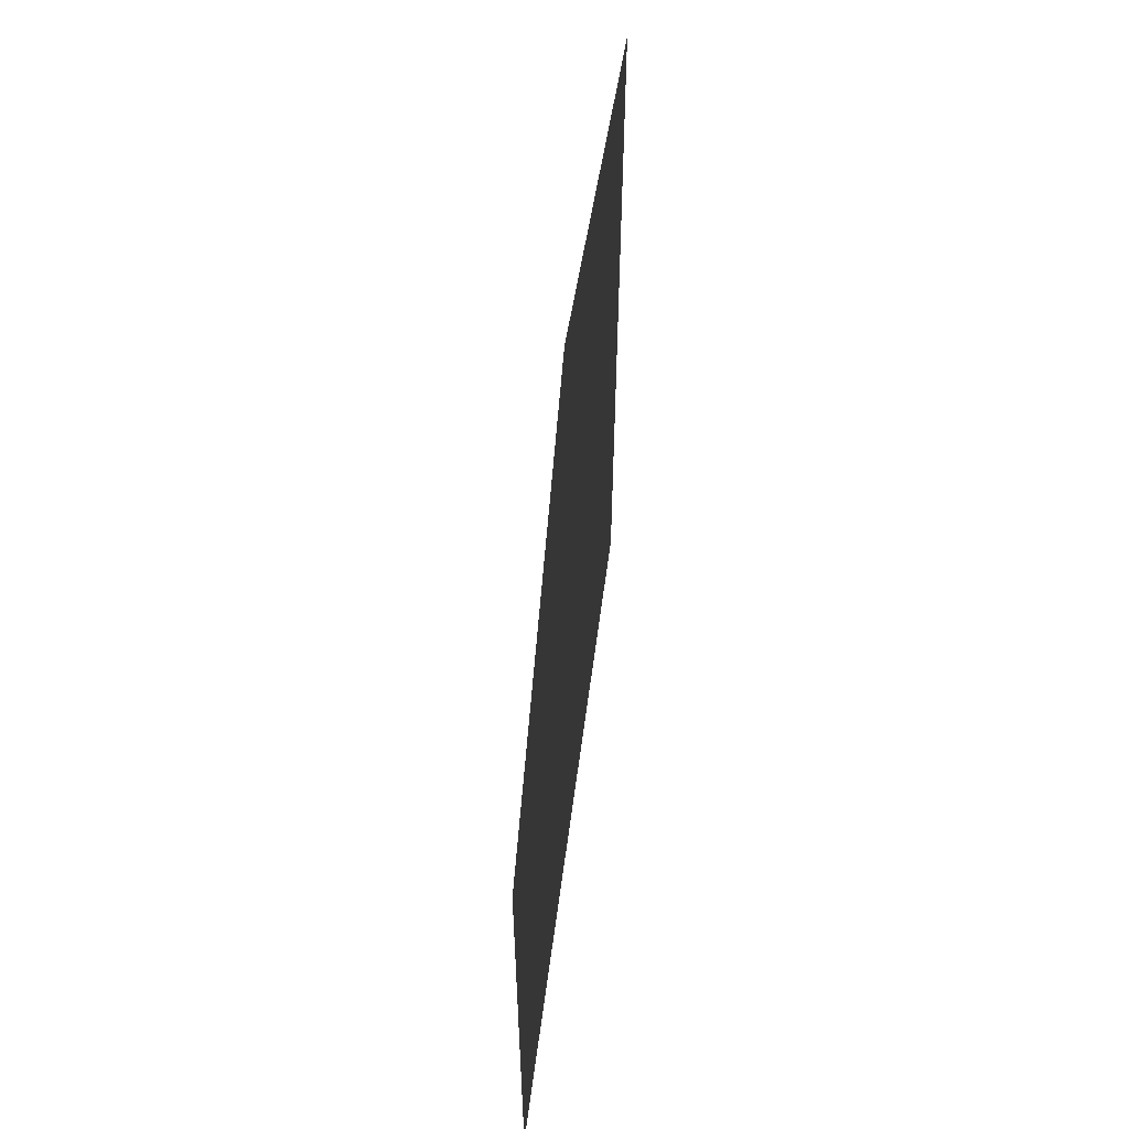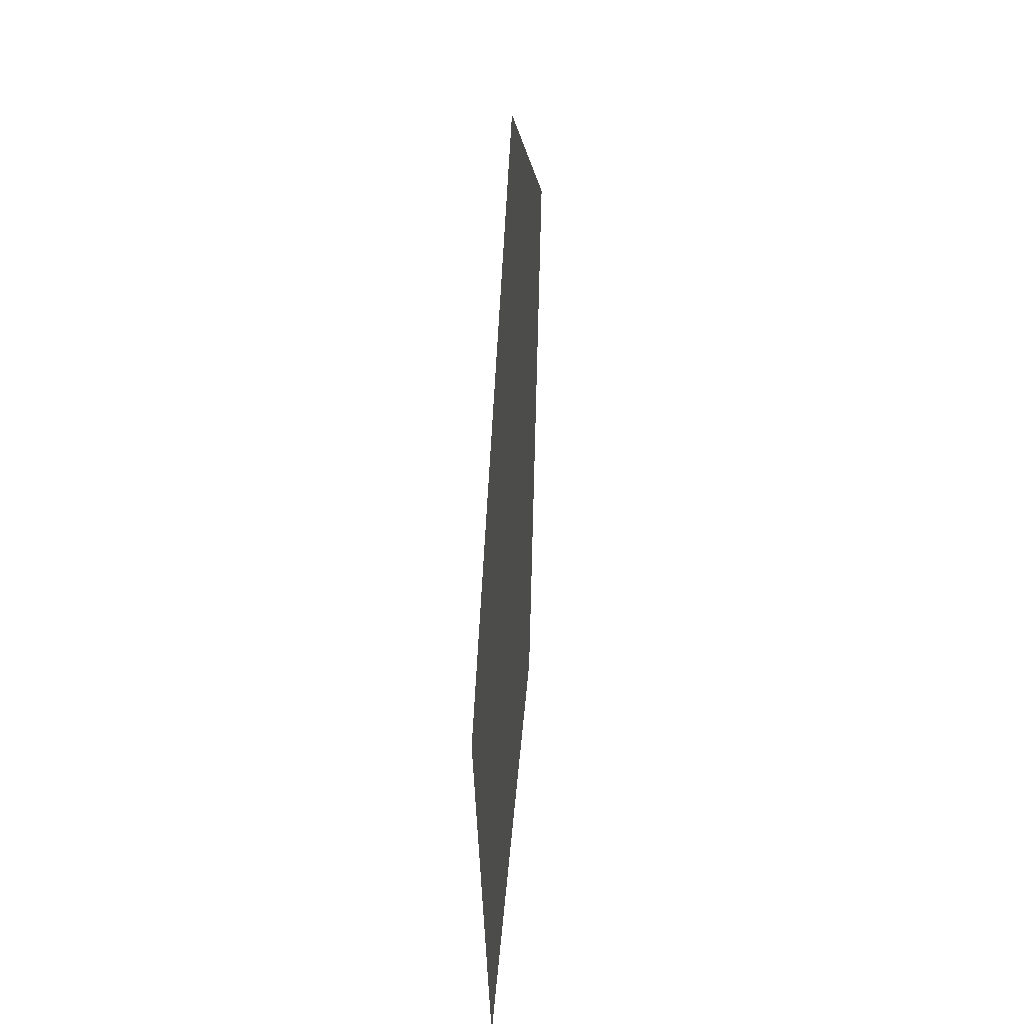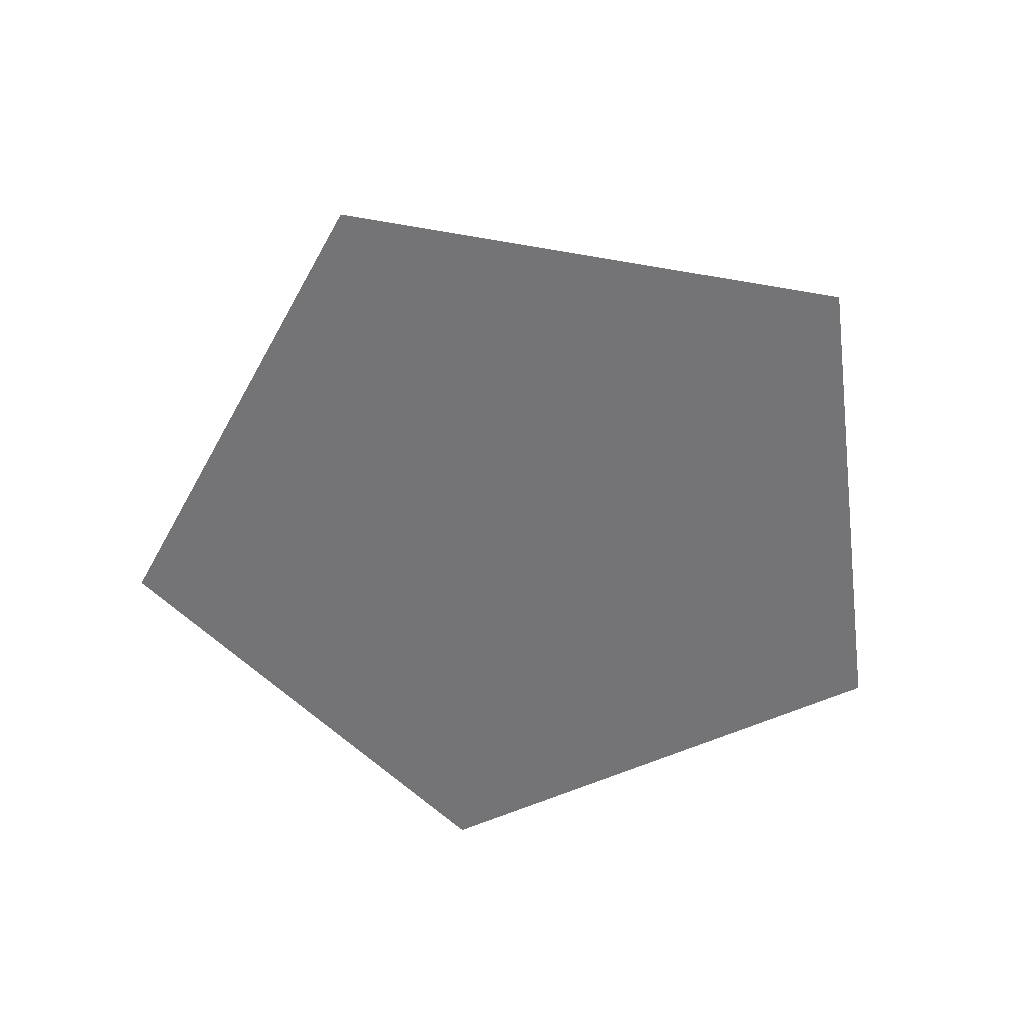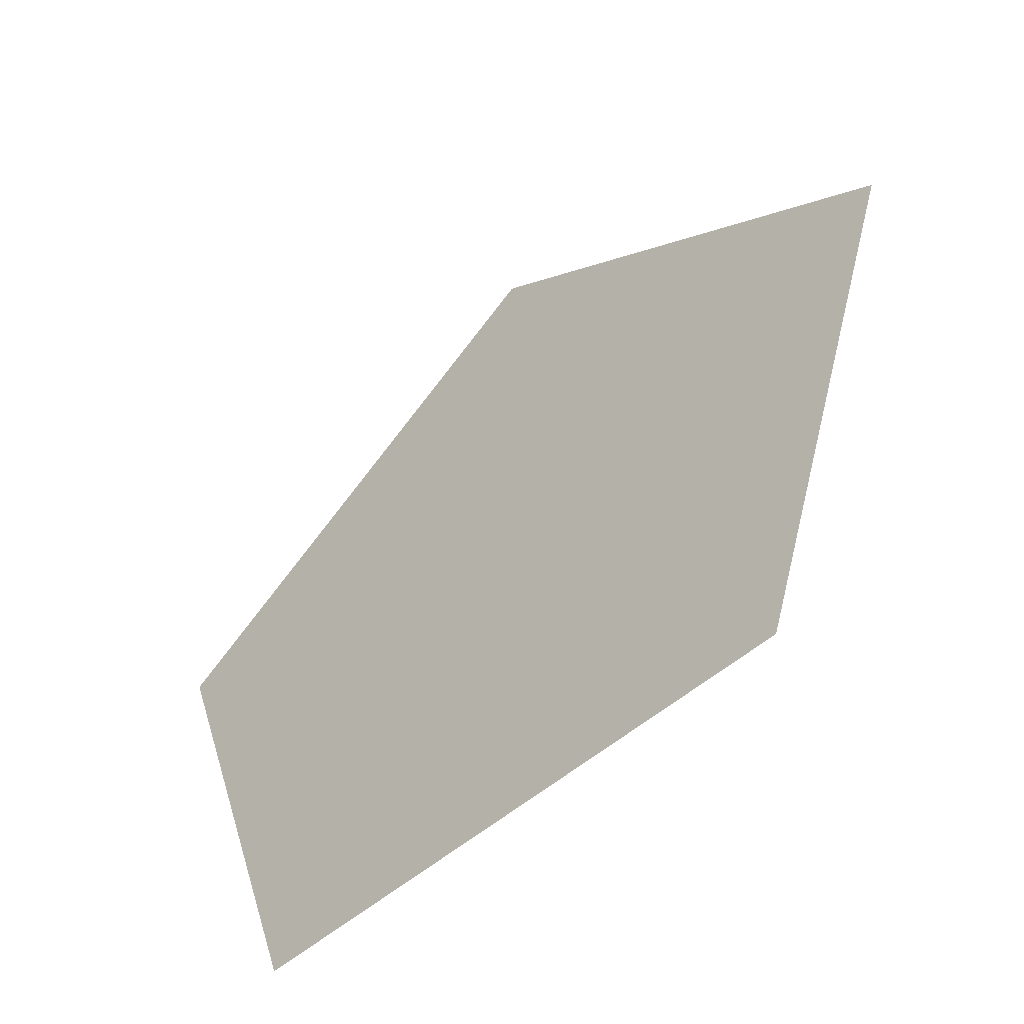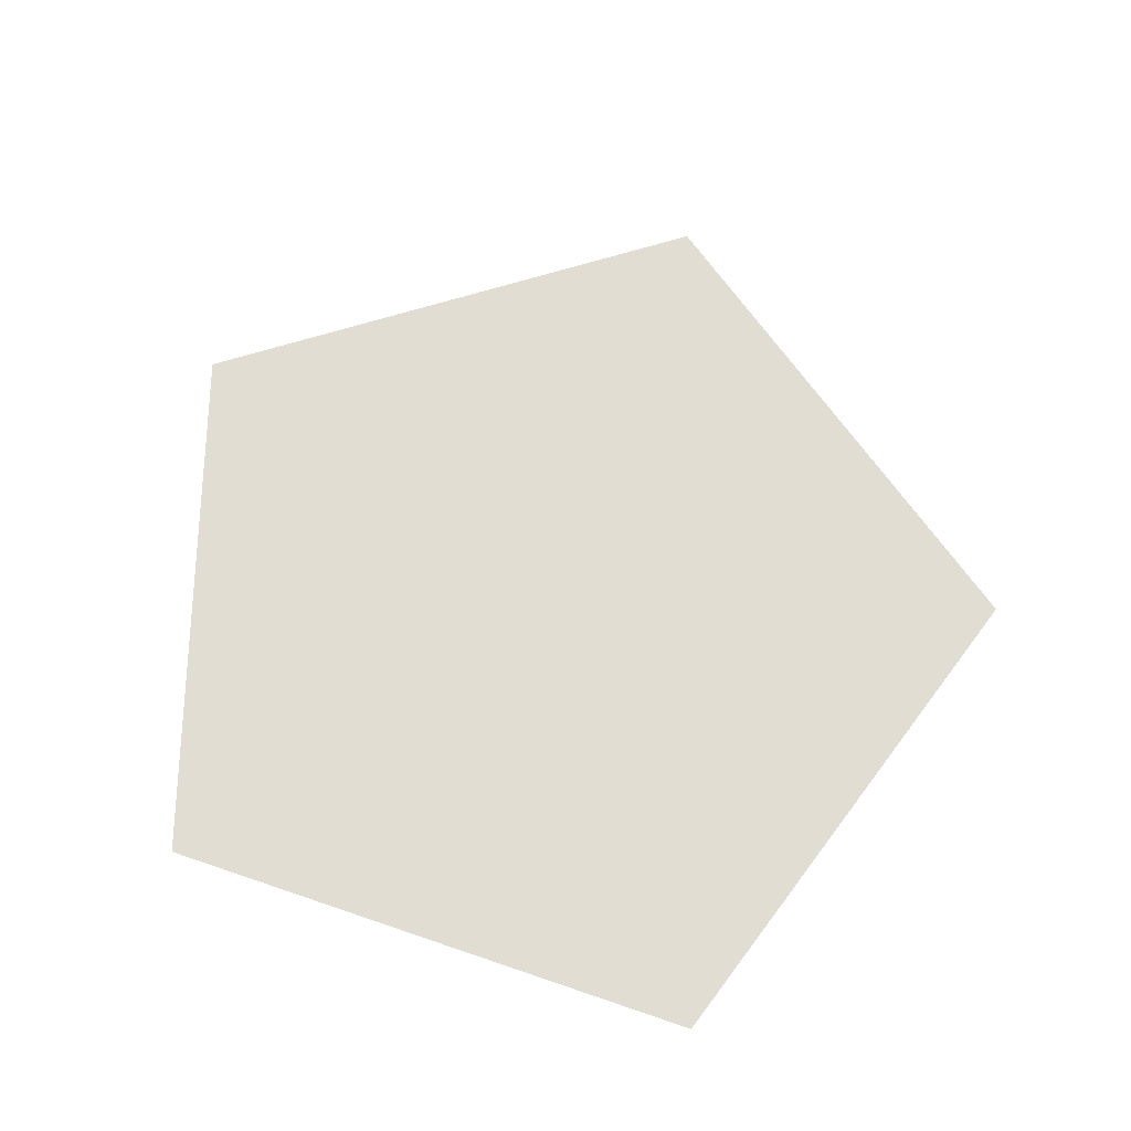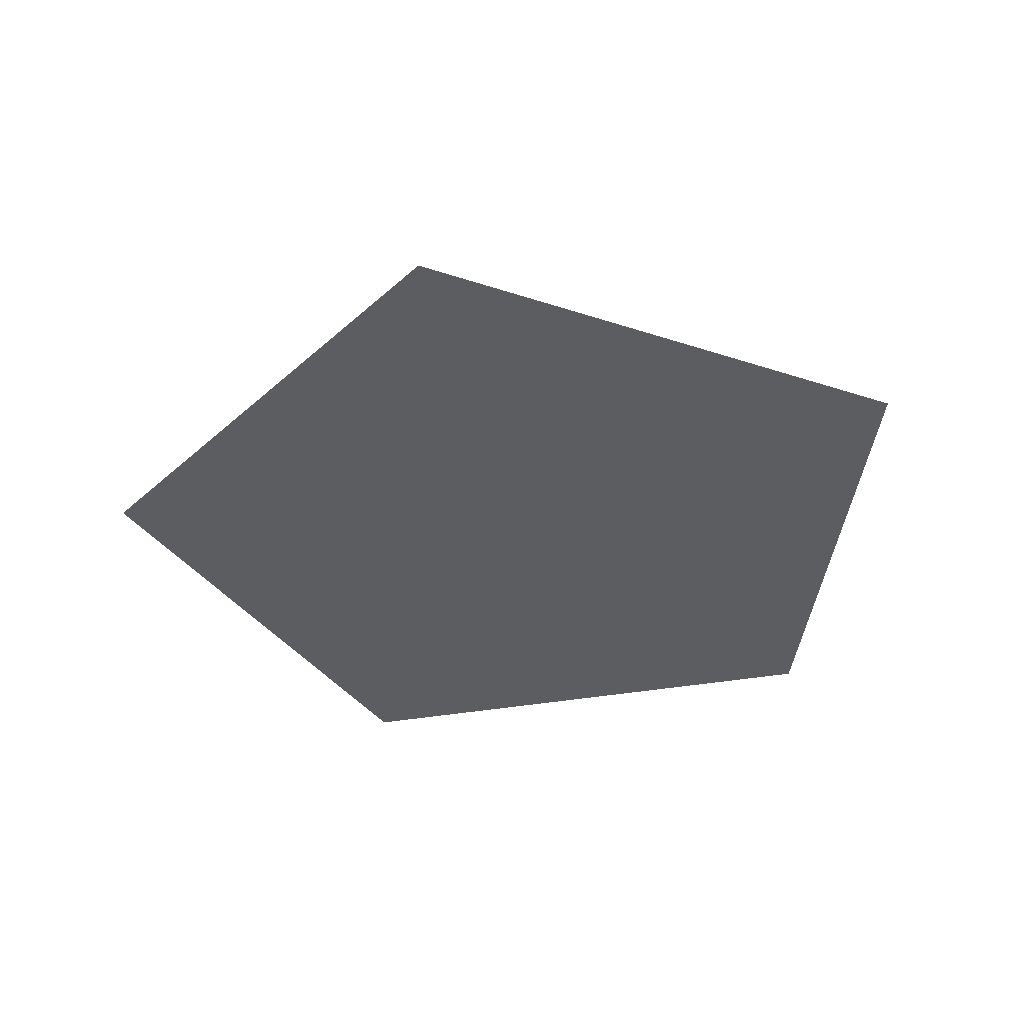
<metadata>
{"format":"obj","ext":"obj","renderer":"f3d","projection":"perspective","resolution":1024,"background":"white","views":[{"elev":-58.9,"azim":-96.6,"up":"+Y"},{"elev":36.7,"azim":-85.9,"up":"+Y"},{"elev":-56.3,"azim":-154.4,"up":"+Z"},{"elev":-54.7,"azim":-138.0,"up":"+Y"},{"elev":68.1,"azim":18.9,"up":"+Z"},{"elev":-37.1,"azim":-167.1,"up":"+Z"}]}
</metadata>
<code>
v 0 1 0
v -0.9511 0.309 0
v -0.5878 -0.809 -0
v 0.5878 -0.809 -0
v 0.9511 0.309 0
f 1 2 3 4 5

</code>
